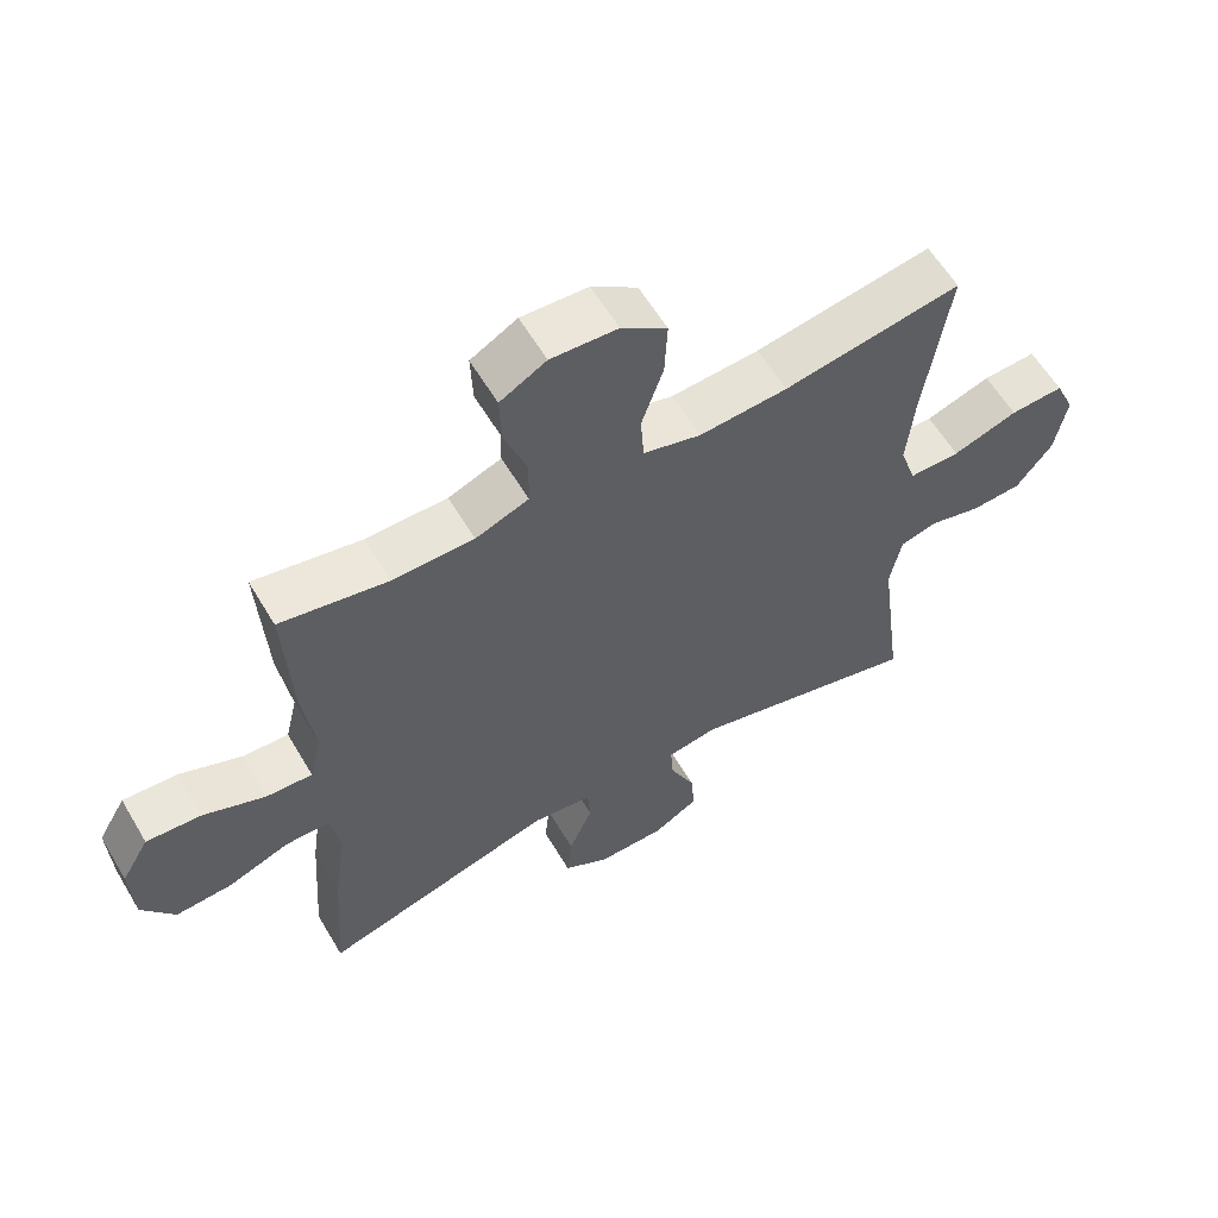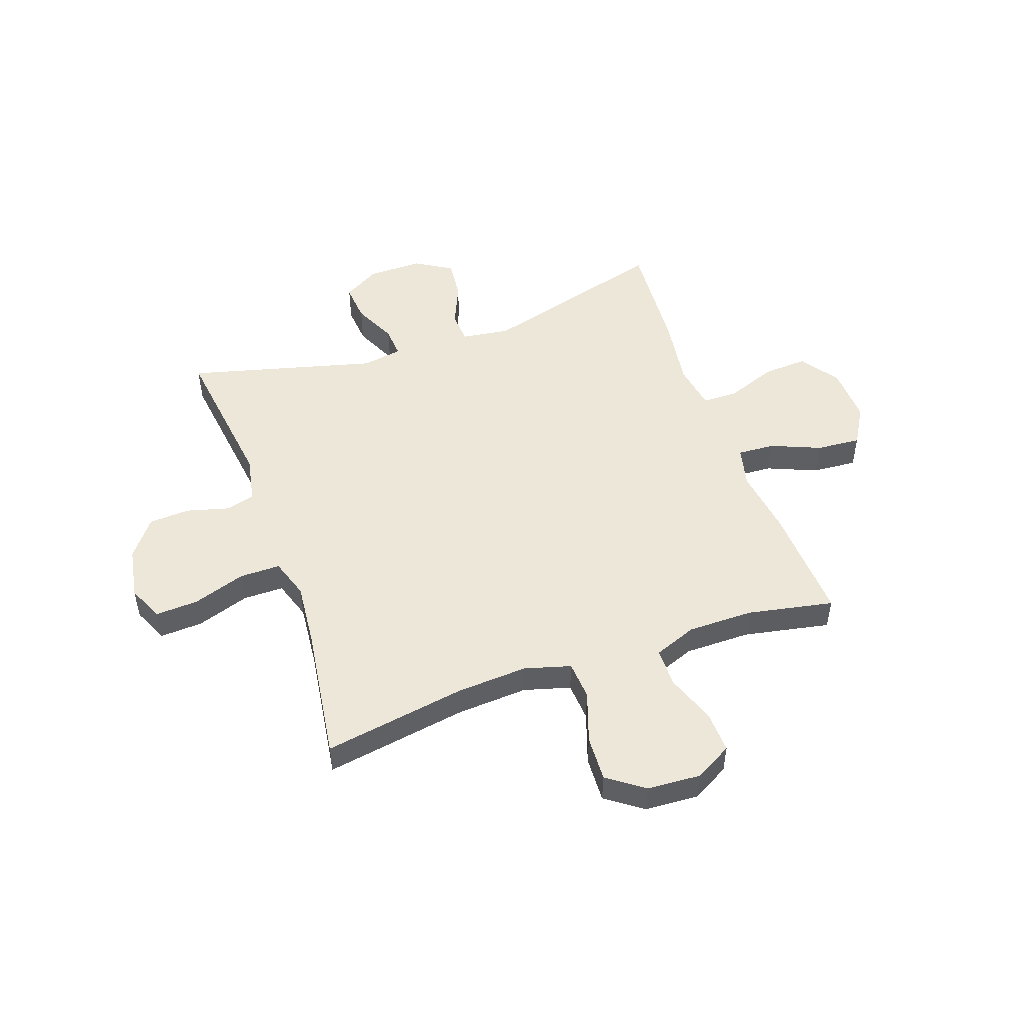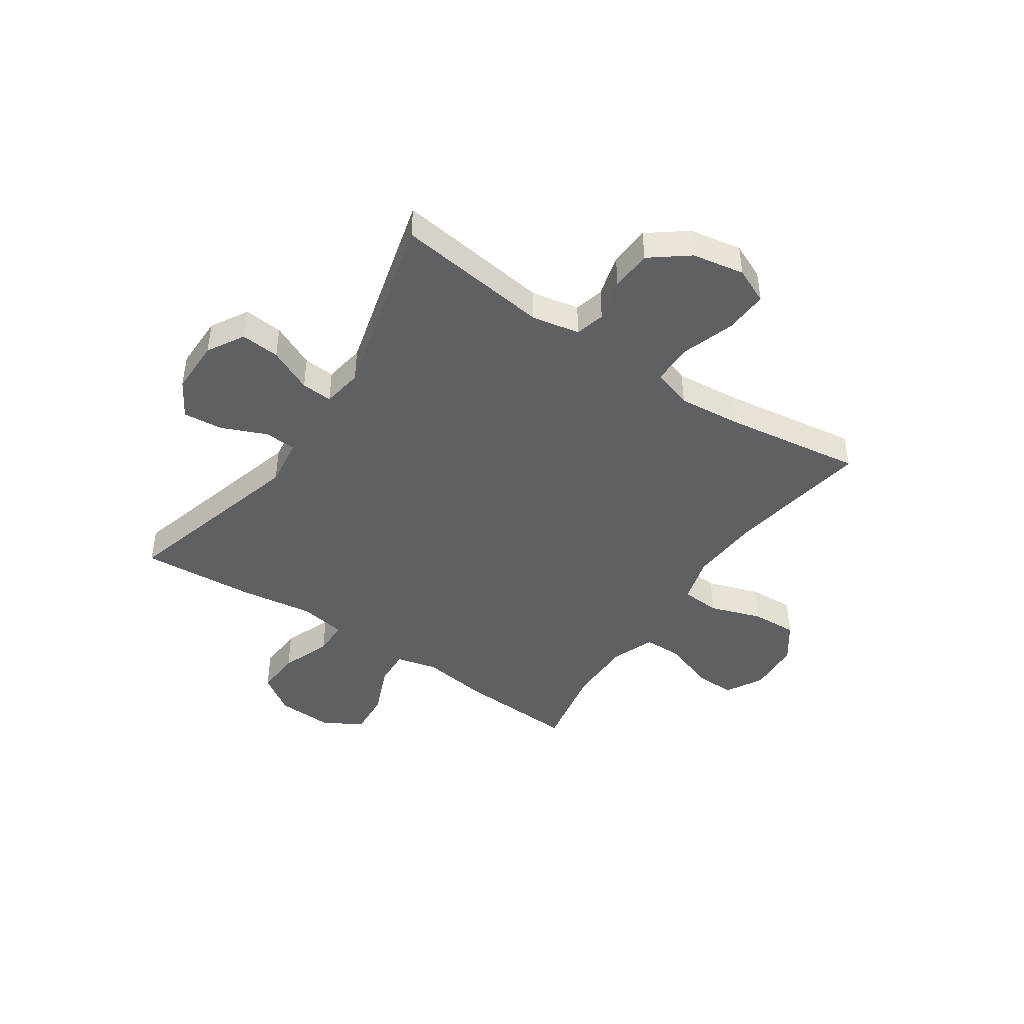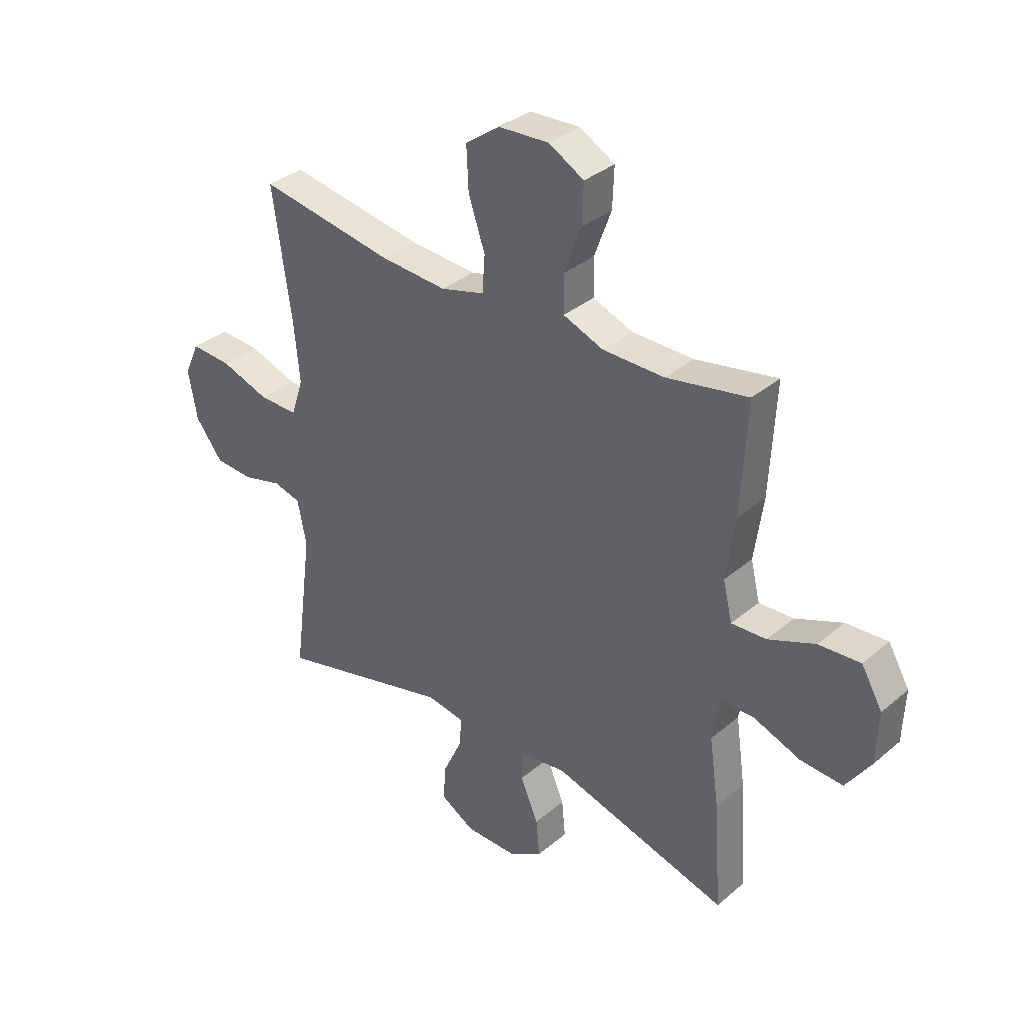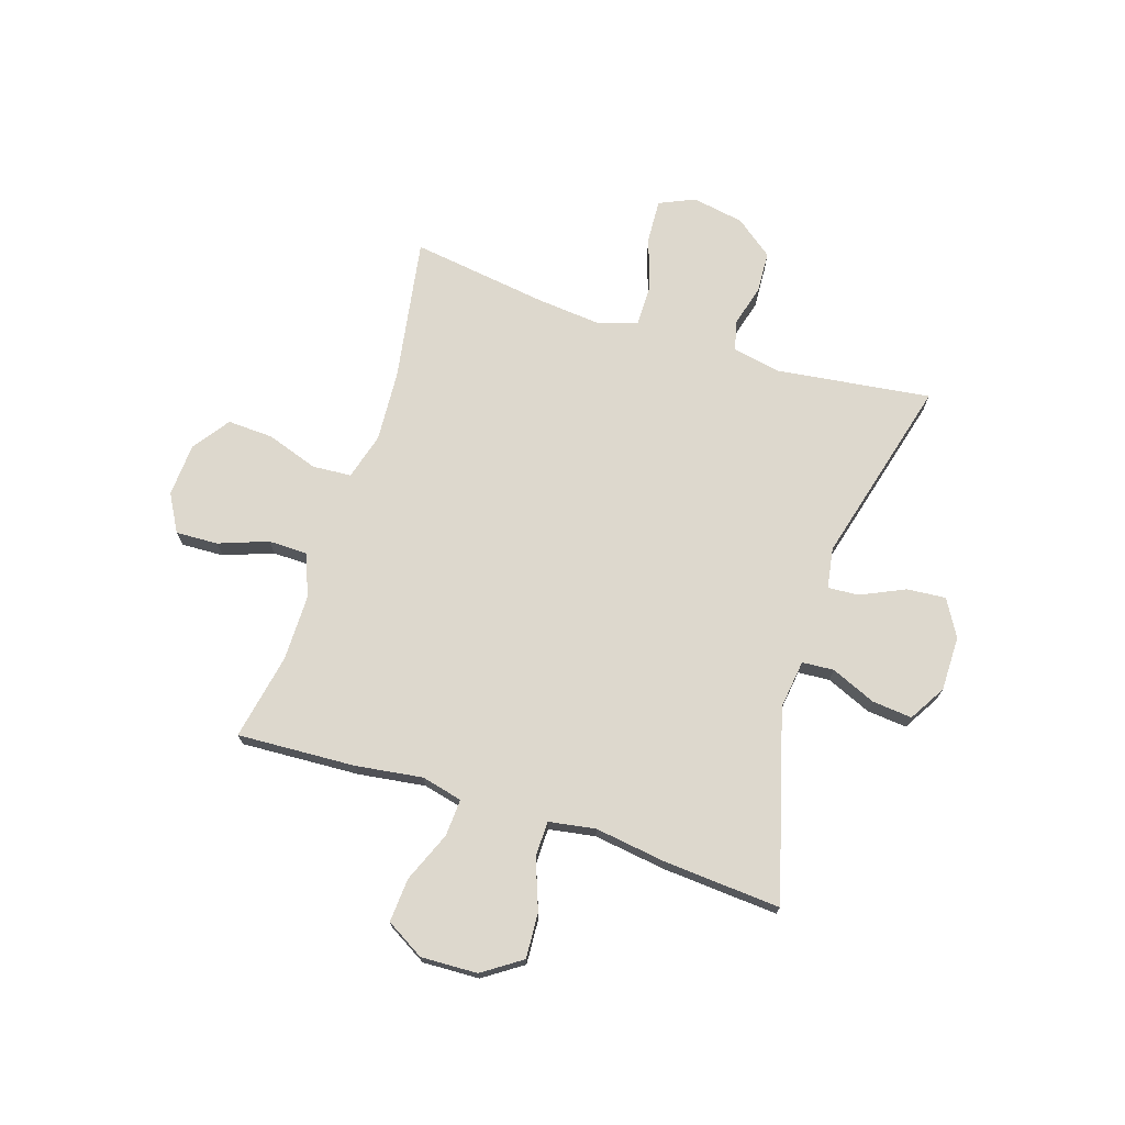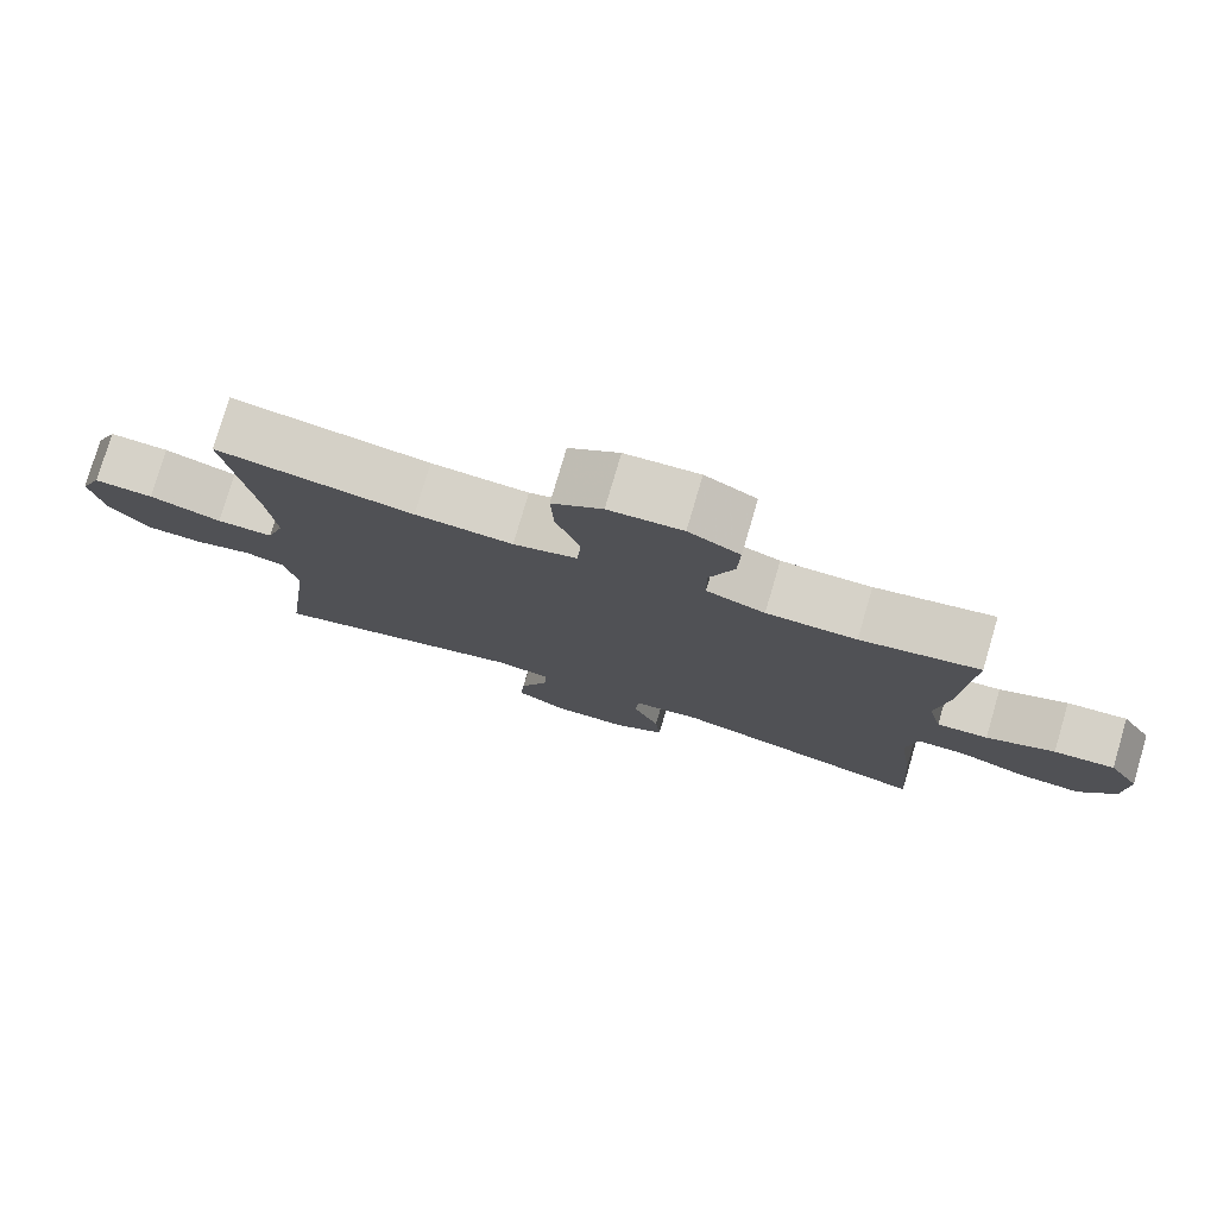
<metadata>
{"format":"obj","ext":"obj","renderer":"f3d","projection":"perspective","resolution":1024,"background":"white","views":[{"elev":59.9,"azim":149.4,"up":"+Z"},{"elev":50.0,"azim":-19.4,"up":"+Y"},{"elev":-44.1,"azim":-124.0,"up":"+Y"},{"elev":34.8,"azim":41.8,"up":"+Z"},{"elev":72.2,"azim":107.8,"up":"+Y"},{"elev":78.0,"azim":16.4,"up":"+Z"}]}
</metadata>
<code>
v -0.5 0.07 -0.5
v -0.463 0.07 -0.217
v -0.48 0.07 -0.13
v -0.534 0.07 -0.116
v -0.611 0.07 -0.137
v -0.686 0.07 -0.133
v -0.739 0.07 -0.064
v -0.756 0.07 0.031
v -0.727 0.07 0.096
v -0.648 0.07 0.092
v -0.552 0.07 0.06
v -0.477 0.07 0.06
v -0.453 0.07 0.133
v -0.464 0.07 0.249
v -0.5 0.07 0.5
v -0.238 0.07 0.457
v -0.108 0.07 0.449
v -0.023 0.07 0.473
v -0.018 0.07 0.544
v -0.05 0.07 0.638
v -0.054 0.07 0.722
v 0.013 0.07 0.77
v 0.111 0.07 0.776
v 0.179 0.07 0.738
v 0.176 0.07 0.661
v 0.143 0.07 0.571
v 0.144 0.07 0.499
v 0.222 0.07 0.469
v 0.342 0.07 0.469
v 0.5 0.07 0.5
v 0.489 0.07 0.284
v 0.472 0.07 0.162
v 0.49 0.07 0.087
v 0.558 0.07 0.091
v 0.649 0.07 0.129
v 0.73 0.07 0.135
v 0.771 0.07 0.065
v 0.767 0.07 -0.038
v 0.719 0.07 -0.109
v 0.636 0.07 -0.104
v 0.545 0.07 -0.07
v 0.48 0.07 -0.071
v 0.466 0.07 -0.156
v 0.485 0.07 -0.289
v 0.5 0.07 -0.5
v 0.155 0.07 -0.404
v 0.066 0.07 -0.416
v 0.062 0.07 -0.474
v 0.097 0.07 -0.556
v 0.104 0.07 -0.629
v 0.037 0.07 -0.669
v -0.063 0.07 -0.669
v -0.13 0.07 -0.63
v -0.124 0.07 -0.559
v -0.087 0.07 -0.479
v -0.083 0.07 -0.422
v -0.157 0.07 -0.41
v -0.5 0 -0.5
v -0.463 0 -0.217
v -0.48 0 -0.13
v -0.534 0 -0.116
v -0.611 0 -0.137
v -0.686 0 -0.133
v -0.739 0 -0.064
v -0.756 0 0.031
v -0.727 0 0.096
v -0.648 0 0.092
v -0.552 0 0.06
v -0.477 0 0.06
v -0.453 0 0.133
v -0.464 0 0.249
v -0.5 0 0.5
v -0.238 0 0.457
v -0.108 0 0.449
v -0.023 0 0.473
v -0.018 0 0.544
v -0.05 0 0.638
v -0.054 0 0.722
v 0.013 0 0.77
v 0.111 0 0.776
v 0.179 0 0.738
v 0.176 0 0.661
v 0.143 0 0.571
v 0.144 0 0.499
v 0.222 0 0.469
v 0.342 0 0.469
v 0.5 0 0.5
v 0.489 0 0.284
v 0.472 0 0.162
v 0.49 0 0.087
v 0.558 0 0.091
v 0.649 0 0.129
v 0.73 0 0.135
v 0.771 0 0.065
v 0.767 0 -0.038
v 0.719 0 -0.109
v 0.636 0 -0.104
v 0.545 0 -0.07
v 0.48 0 -0.071
v 0.466 0 -0.156
v 0.485 0 -0.289
v 0.5 0 -0.5
v 0.155 0 -0.404
v 0.066 0 -0.416
v 0.062 0 -0.474
v 0.097 0 -0.556
v 0.104 0 -0.629
v 0.037 0 -0.669
v -0.063 0 -0.669
v -0.13 0 -0.63
v -0.124 0 -0.559
v -0.087 0 -0.479
v -0.083 0 -0.422
v -0.157 0 -0.41
f 52 53 54 55
f 52 55 56
f 51 52 56
f 48 49 50 51
f 47 48 51 56
f 46 47 56 57
f 43 44 45 46
f 42 43 46 57
f 38 39 40 41
f 38 41 42
f 37 38 42
f 34 35 36 37
f 33 34 37 42
f 32 33 42 57
f 29 30 31 32
f 28 29 32 57
f 23 24 25 26
f 23 26 27
f 22 23 27
f 19 20 21 22
f 18 19 22 27
f 17 18 27 28
f 14 15 16
f 13 14 16 17
f 12 13 17 28
f 8 9 10 11
f 8 11 12
f 7 8 12
f 4 5 6 7
f 4 7 12
f 3 4 12 28
f 28 57 1 2
f 2 3 28
f 112 111 110 109
f 113 112 109
f 113 109 108
f 108 107 106 105
f 113 108 105 104
f 114 113 104 103
f 103 102 101 100
f 114 103 100 99
f 98 97 96 95
f 99 98 95
f 99 95 94
f 94 93 92 91
f 99 94 91 90
f 114 99 90 89
f 89 88 87 86
f 114 89 86 85
f 83 82 81 80
f 84 83 80
f 84 80 79
f 79 78 77 76
f 84 79 76 75
f 85 84 75 74
f 73 72 71
f 74 73 71 70
f 85 74 70 69
f 68 67 66 65
f 69 68 65
f 69 65 64
f 64 63 62 61
f 69 64 61
f 85 69 61 60
f 59 58 114 85
f 85 60 59
f 1 58 59 2
f 2 59 60 3
f 3 60 61 4
f 4 61 62 5
f 5 62 63 6
f 6 63 64 7
f 7 64 65 8
f 8 65 66 9
f 9 66 67 10
f 10 67 68 11
f 11 68 69 12
f 12 69 70 13
f 13 70 71 14
f 14 71 72 15
f 15 72 73 16
f 16 73 74 17
f 17 74 75 18
f 18 75 76 19
f 19 76 77 20
f 20 77 78 21
f 21 78 79 22
f 22 79 80 23
f 23 80 81 24
f 24 81 82 25
f 25 82 83 26
f 26 83 84 27
f 27 84 85 28
f 28 85 86 29
f 29 86 87 30
f 30 87 88 31
f 31 88 89 32
f 32 89 90 33
f 33 90 91 34
f 34 91 92 35
f 35 92 93 36
f 36 93 94 37
f 37 94 95 38
f 38 95 96 39
f 39 96 97 40
f 40 97 98 41
f 41 98 99 42
f 42 99 100 43
f 43 100 101 44
f 44 101 102 45
f 45 102 103 46
f 46 103 104 47
f 47 104 105 48
f 48 105 106 49
f 49 106 107 50
f 50 107 108 51
f 51 108 109 52
f 52 109 110 53
f 53 110 111 54
f 54 111 112 55
f 55 112 113 56
f 56 113 114 57
f 57 114 58 1

</code>
